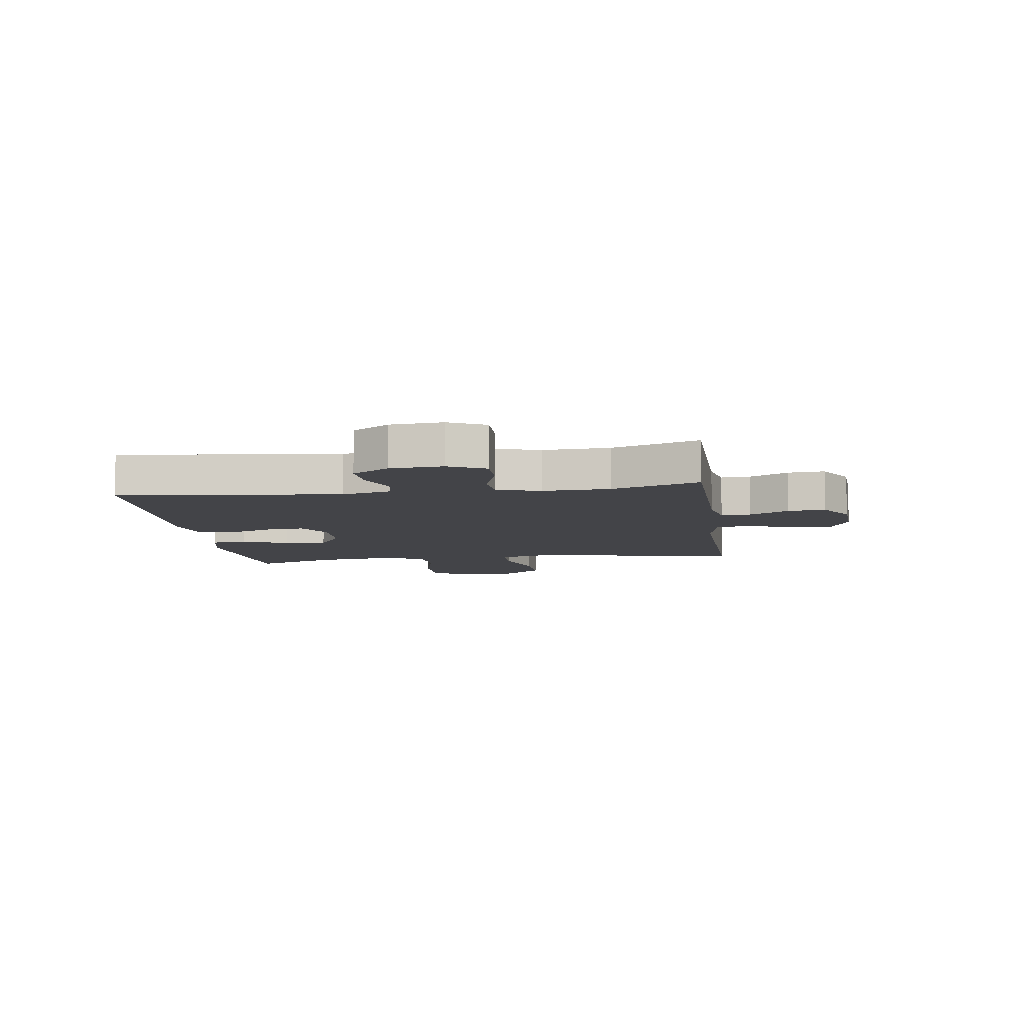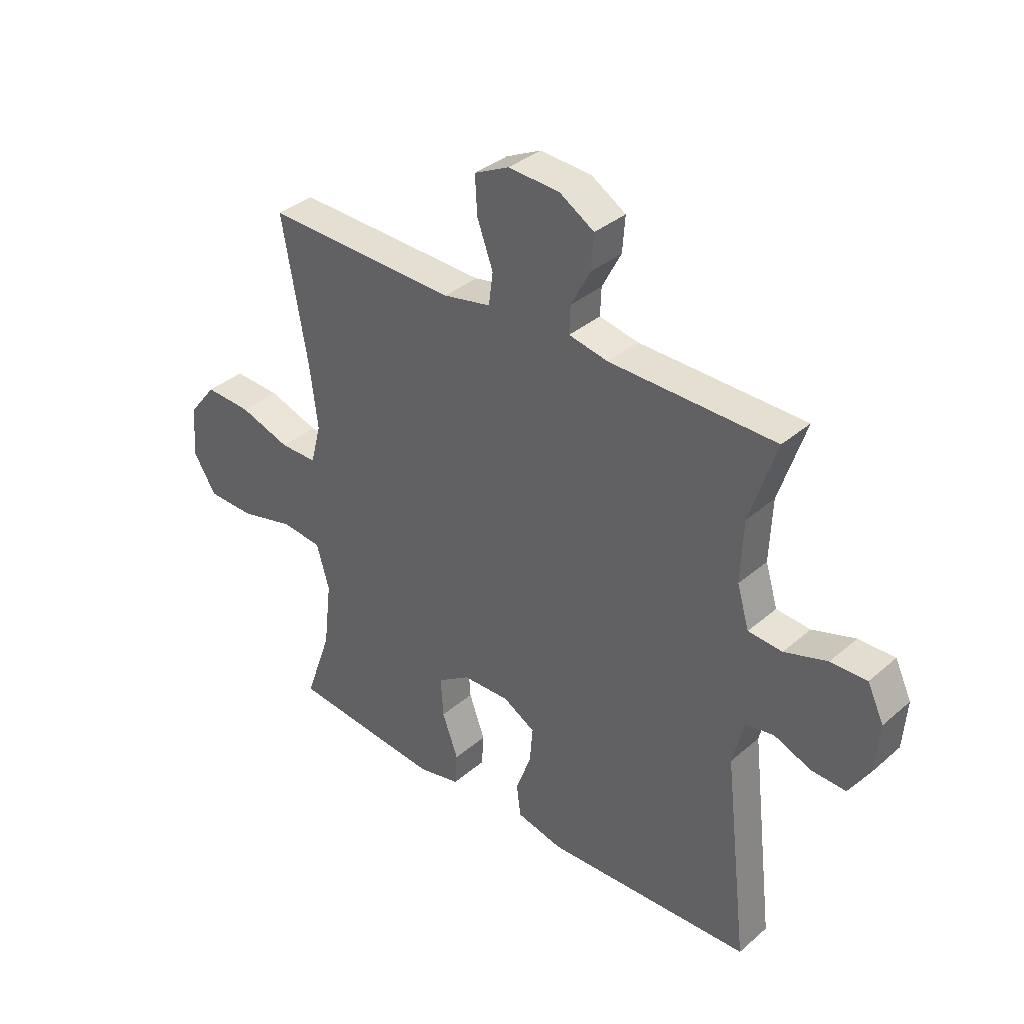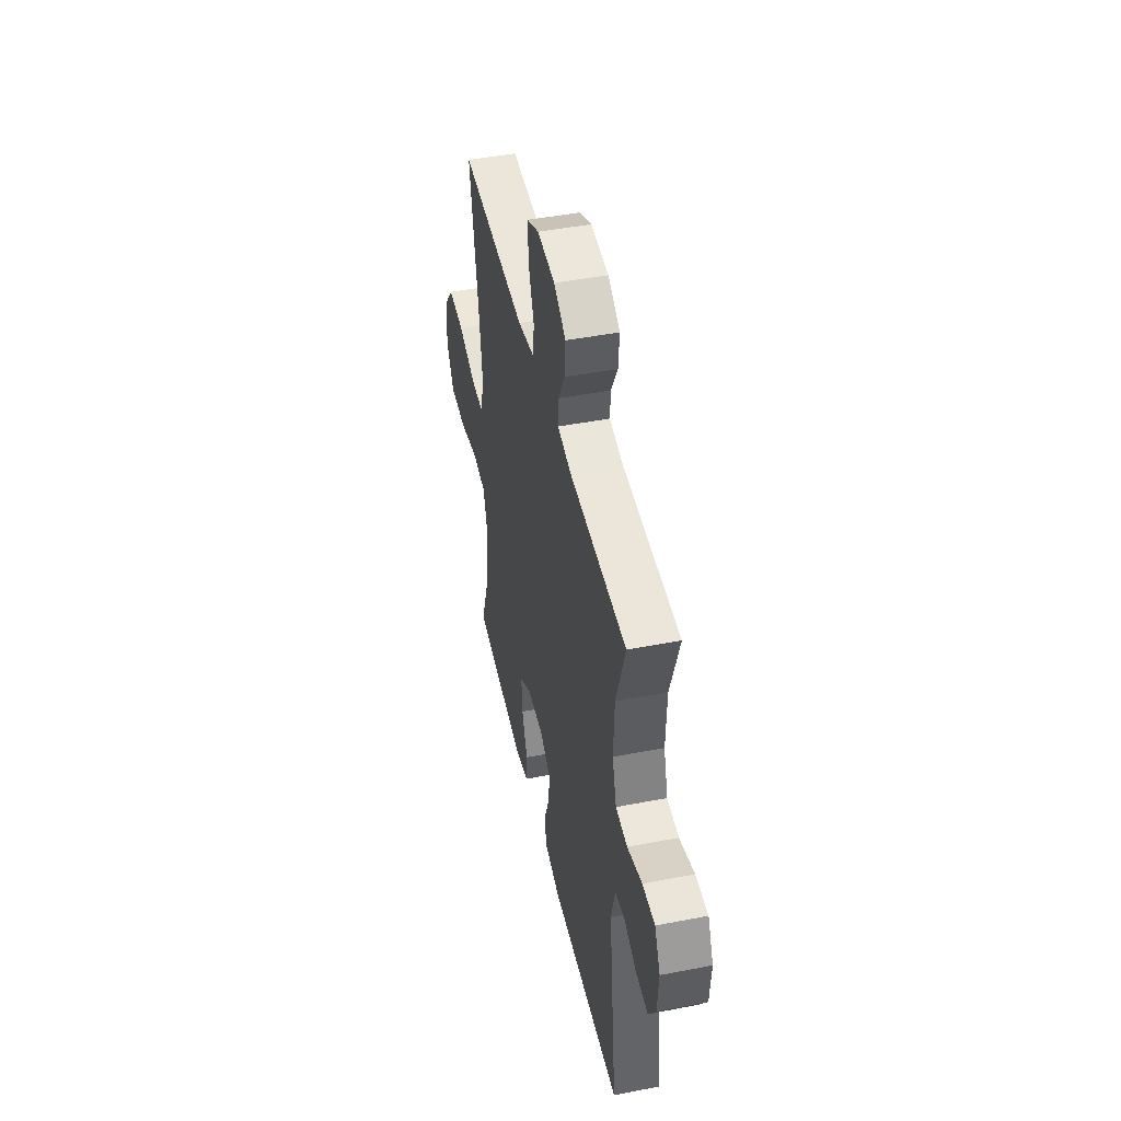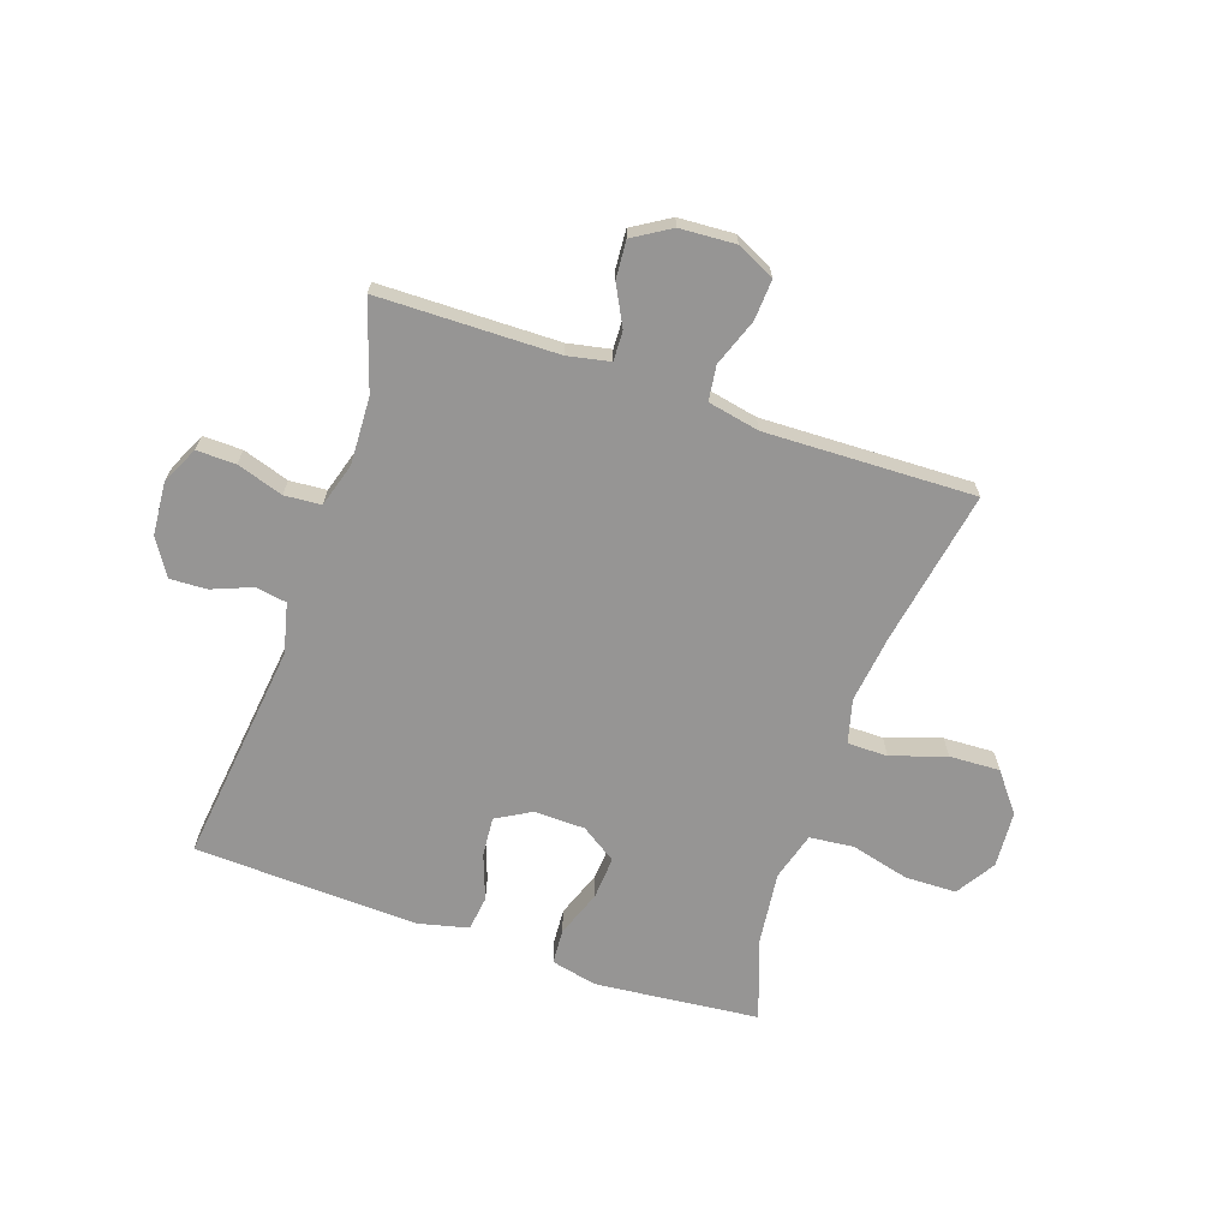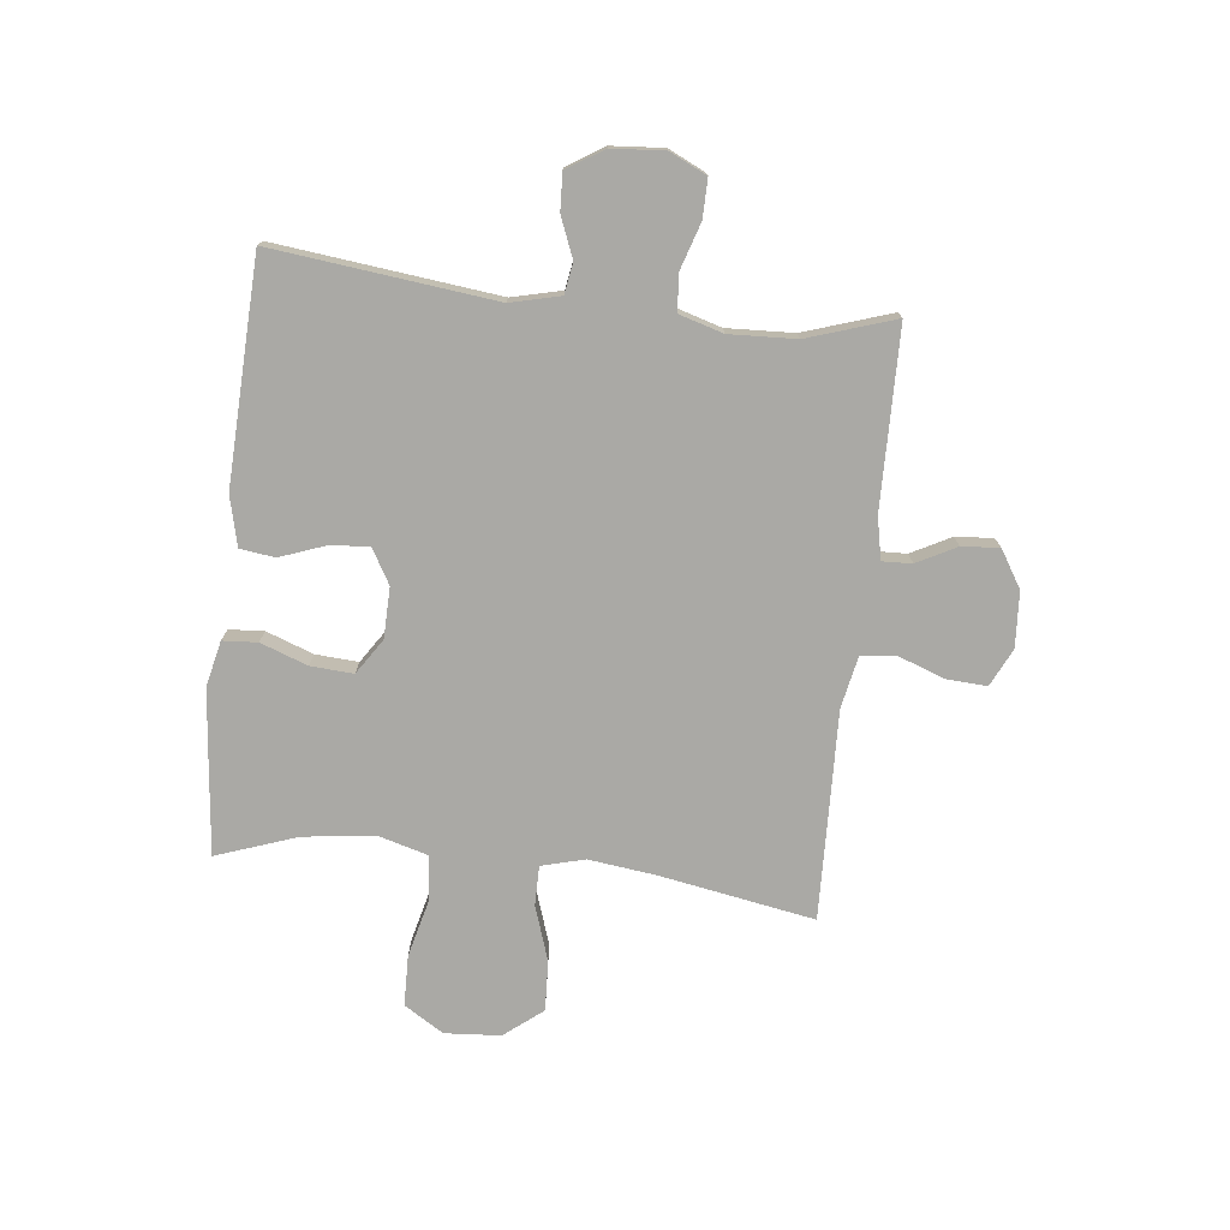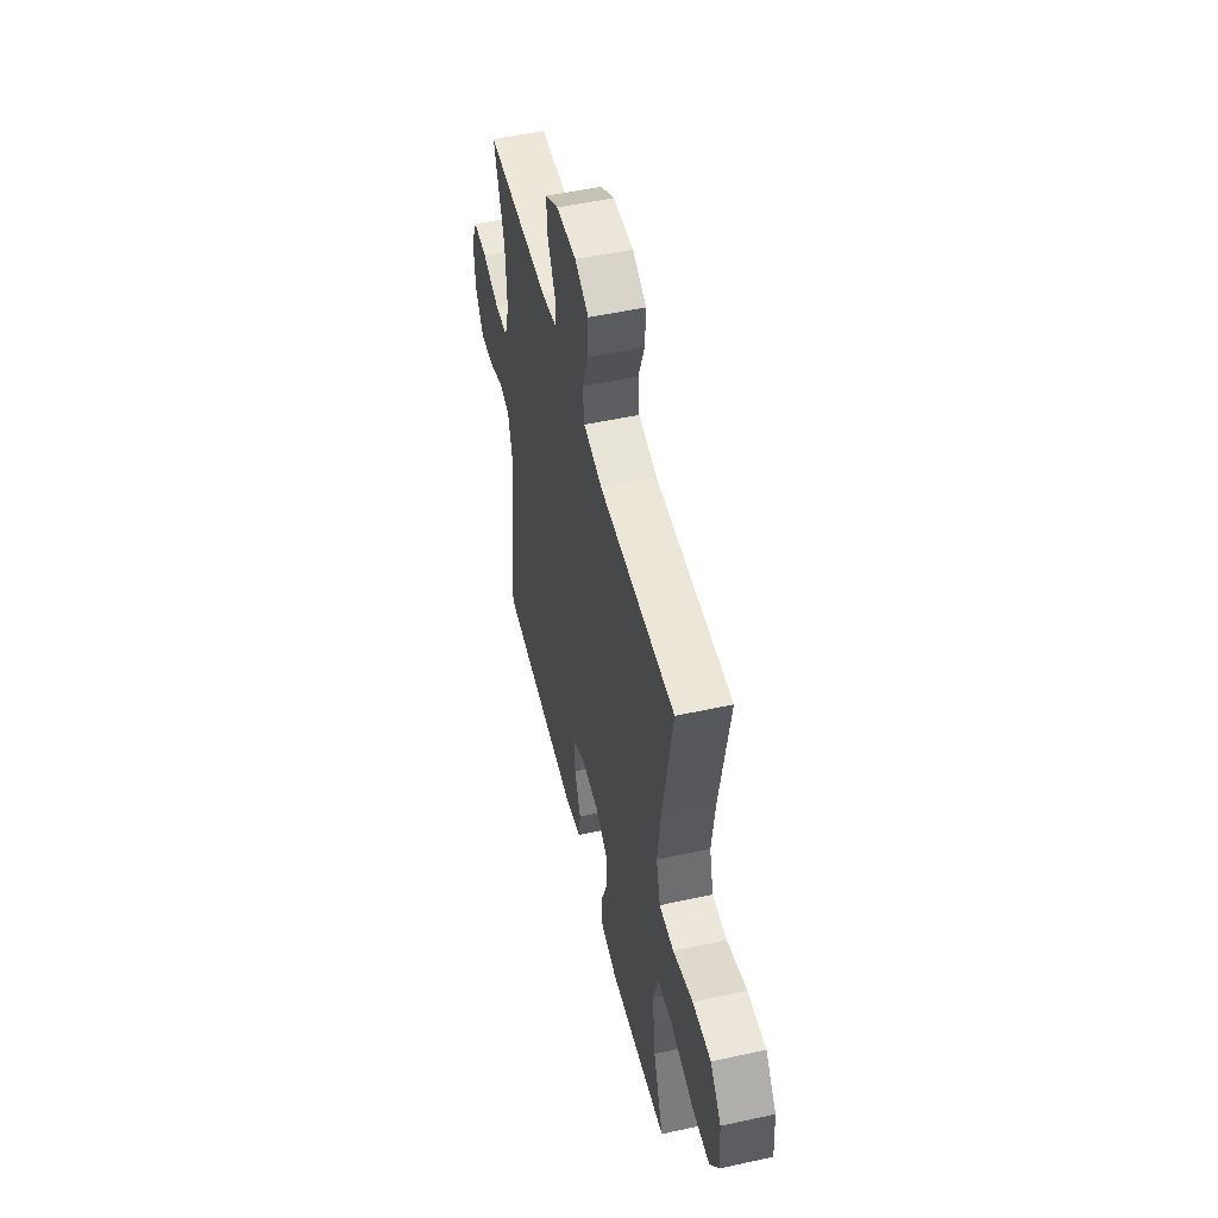
<metadata>
{"format":"obj","ext":"obj","renderer":"f3d","projection":"perspective","resolution":1024,"background":"white","views":[{"elev":-8.3,"azim":-82.0,"up":"+Y"},{"elev":35.8,"azim":-138.3,"up":"+Z"},{"elev":46.1,"azim":-102.5,"up":"+Z"},{"elev":-67.6,"azim":-19.0,"up":"+Y"},{"elev":-75.4,"azim":-96.4,"up":"+Y"},{"elev":51.4,"azim":76.6,"up":"+Z"}]}
</metadata>
<code>
v 0.5 0.07 0.5
v 0.452 0.07 0.23
v 0.437 0.07 0.111
v 0.457 0.07 0.035
v 0.527 0.07 0.035
v 0.623 0.07 0.067
v 0.711 0.07 0.071
v 0.764 0.07 0.004
v 0.771 0.07 -0.094
v 0.728 0.07 -0.163
v 0.639 0.07 -0.165
v 0.536 0.07 -0.139
v 0.459 0.07 -0.147
v 0.435 0.07 -0.231
v 0.45 0.07 -0.358
v 0.5 0.07 -0.5
v 0.335 0.07 -0.517
v 0.213 0.07 -0.529
v 0.133 0.07 -0.511
v 0.129 0.07 -0.45
v 0.159 0.07 -0.368
v 0.164 0.07 -0.293
v 0.102 0.07 -0.252
v 0.013 0.07 -0.25
v -0.048 0.07 -0.285
v -0.042 0.07 -0.354
v -0.013 0.07 -0.433
v -0.021 0.07 -0.494
v -0.108 0.07 -0.515
v -0.5 0.07 -0.5
v -0.455 0.07 -0.111
v -0.476 0.07 -0.024
v -0.53 0.07 -0.015
v -0.6 0.07 -0.043
v -0.665 0.07 -0.046
v -0.705 0.07 0.018
v -0.712 0.07 0.11
v -0.681 0.07 0.175
v -0.613 0.07 0.174
v -0.532 0.07 0.148
v -0.468 0.07 0.153
v -0.445 0.07 0.23
v -0.45 0.07 0.347
v -0.5 0.07 0.5
v -0.188 0.07 0.505
v -0.114 0.07 0.52
v -0.116 0.07 0.572
v -0.152 0.07 0.641
v -0.157 0.07 0.707
v -0.092 0.07 0.747
v 0.005 0.07 0.753
v 0.071 0.07 0.721
v 0.067 0.07 0.65
v 0.037 0.07 0.568
v 0.045 0.07 0.507
v 0.135 0.07 0.489
v 0.5 0 0.5
v 0.452 0 0.23
v 0.437 0 0.111
v 0.457 0 0.035
v 0.527 0 0.035
v 0.623 0 0.067
v 0.711 0 0.071
v 0.764 0 0.004
v 0.771 0 -0.094
v 0.728 0 -0.163
v 0.639 0 -0.165
v 0.536 0 -0.139
v 0.459 0 -0.147
v 0.435 0 -0.231
v 0.45 0 -0.358
v 0.5 0 -0.5
v 0.335 0 -0.517
v 0.213 0 -0.529
v 0.133 0 -0.511
v 0.129 0 -0.45
v 0.159 0 -0.368
v 0.164 0 -0.293
v 0.102 0 -0.252
v 0.013 0 -0.25
v -0.048 0 -0.285
v -0.042 0 -0.354
v -0.013 0 -0.433
v -0.021 0 -0.494
v -0.108 0 -0.515
v -0.5 0 -0.5
v -0.455 0 -0.111
v -0.476 0 -0.024
v -0.53 0 -0.015
v -0.6 0 -0.043
v -0.665 0 -0.046
v -0.705 0 0.018
v -0.712 0 0.11
v -0.681 0 0.175
v -0.613 0 0.174
v -0.532 0 0.148
v -0.468 0 0.153
v -0.445 0 0.23
v -0.45 0 0.347
v -0.5 0 0.5
v -0.188 0 0.505
v -0.114 0 0.52
v -0.116 0 0.572
v -0.152 0 0.641
v -0.157 0 0.707
v -0.092 0 0.747
v 0.005 0 0.753
v 0.071 0 0.721
v 0.067 0 0.65
v 0.037 0 0.568
v 0.045 0 0.507
v 0.135 0 0.489
f 52 53 54
f 51 52 54
f 50 51 54
f 49 50 54
f 48 49 54
f 47 48 54
f 46 47 54 55
f 45 46 55 56
f 43 44 45 56
f 38 39 40
f 37 38 40
f 36 37 40
f 35 36 40
f 34 35 40
f 33 34 40
f 32 33 40 41
f 31 32 41 42
f 29 30 31
f 28 29 31
f 27 28 31
f 26 27 31
f 25 26 31 42
f 19 20 21
f 18 19 21
f 17 18 21
f 16 17 21
f 15 16 21
f 14 15 21 22
f 13 14 22 23
f 10 11 12
f 9 10 12
f 8 9 12
f 7 8 12
f 6 7 12
f 5 6 12
f 4 5 12 13
f 13 23 24
f 4 13 24
f 3 4 24
f 56 1 2
f 42 43 56
f 25 42 56
f 24 25 56
f 3 24 56
f 2 3 56
f 110 109 108
f 110 108 107
f 110 107 106
f 110 106 105
f 110 105 104
f 110 104 103
f 111 110 103 102
f 112 111 102 101
f 112 101 100 99
f 96 95 94
f 96 94 93
f 96 93 92
f 96 92 91
f 96 91 90
f 96 90 89
f 97 96 89 88
f 98 97 88 87
f 87 86 85
f 87 85 84
f 87 84 83
f 87 83 82
f 98 87 82 81
f 77 76 75
f 77 75 74
f 77 74 73
f 77 73 72
f 77 72 71
f 78 77 71 70
f 79 78 70 69
f 68 67 66
f 68 66 65
f 68 65 64
f 68 64 63
f 68 63 62
f 68 62 61
f 69 68 61 60
f 80 79 69
f 80 69 60
f 80 60 59
f 58 57 112
f 112 99 98
f 112 98 81
f 112 81 80
f 112 80 59
f 112 59 58
f 1 57 58 2
f 2 58 59 3
f 3 59 60 4
f 4 60 61 5
f 5 61 62 6
f 6 62 63 7
f 7 63 64 8
f 8 64 65 9
f 9 65 66 10
f 10 66 67 11
f 11 67 68 12
f 12 68 69 13
f 13 69 70 14
f 14 70 71 15
f 15 71 72 16
f 16 72 73 17
f 17 73 74 18
f 18 74 75 19
f 19 75 76 20
f 20 76 77 21
f 21 77 78 22
f 22 78 79 23
f 23 79 80 24
f 24 80 81 25
f 25 81 82 26
f 26 82 83 27
f 27 83 84 28
f 28 84 85 29
f 29 85 86 30
f 30 86 87 31
f 31 87 88 32
f 32 88 89 33
f 33 89 90 34
f 34 90 91 35
f 35 91 92 36
f 36 92 93 37
f 37 93 94 38
f 38 94 95 39
f 39 95 96 40
f 40 96 97 41
f 41 97 98 42
f 42 98 99 43
f 43 99 100 44
f 44 100 101 45
f 45 101 102 46
f 46 102 103 47
f 47 103 104 48
f 48 104 105 49
f 49 105 106 50
f 50 106 107 51
f 51 107 108 52
f 52 108 109 53
f 53 109 110 54
f 54 110 111 55
f 55 111 112 56
f 56 112 57 1

</code>
